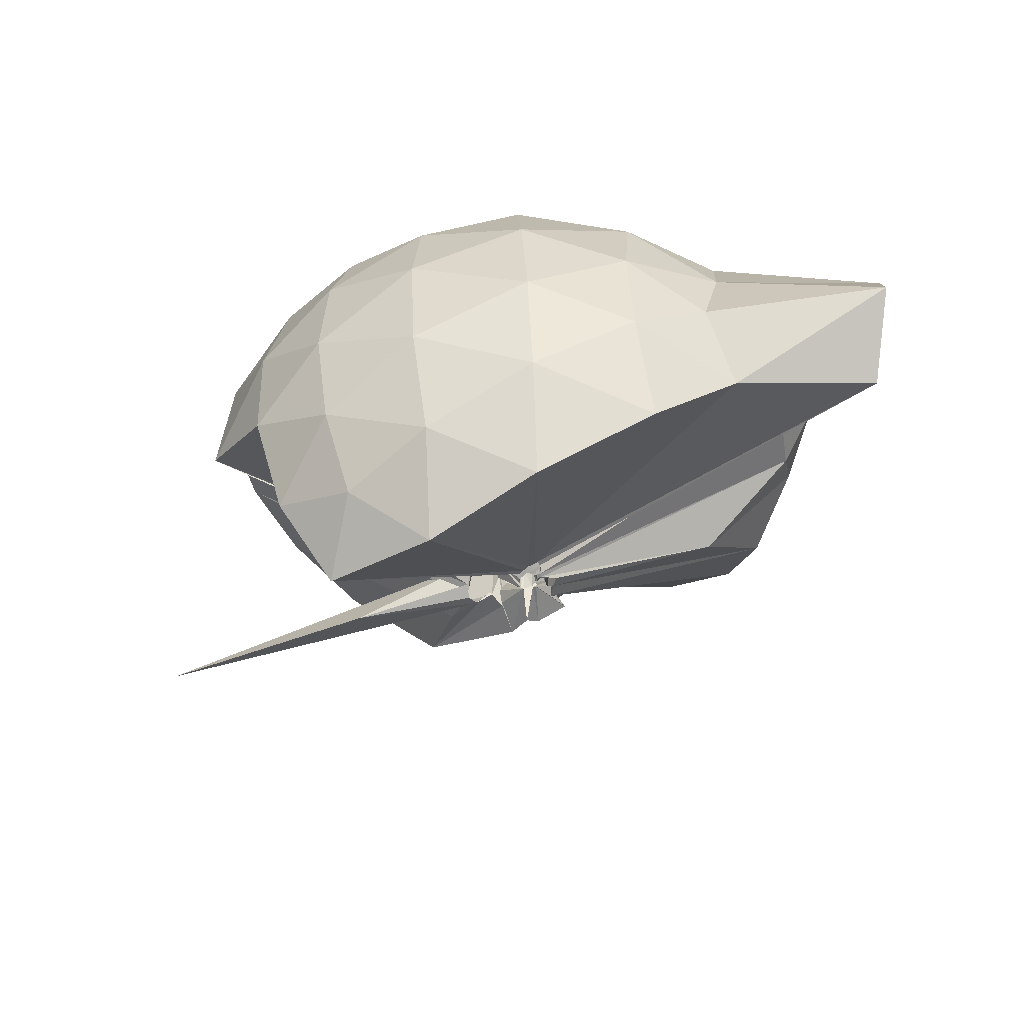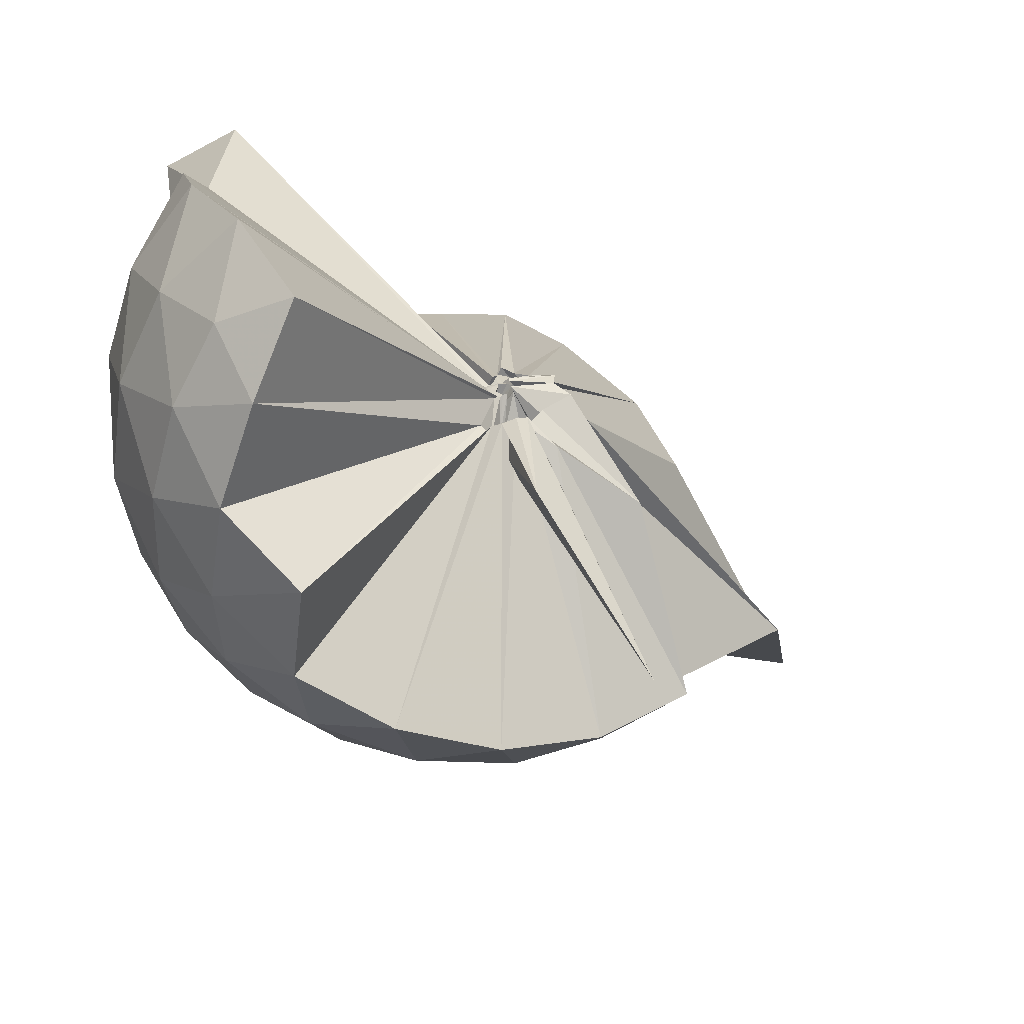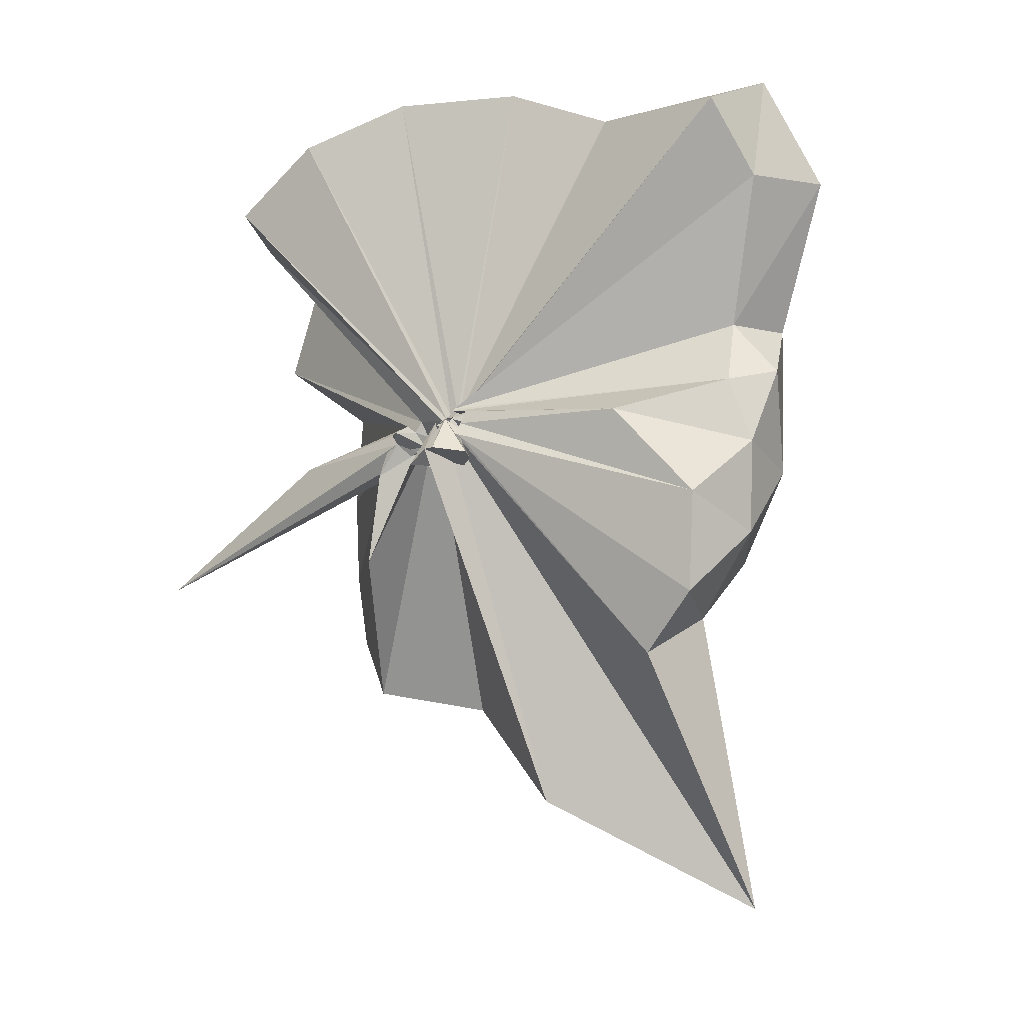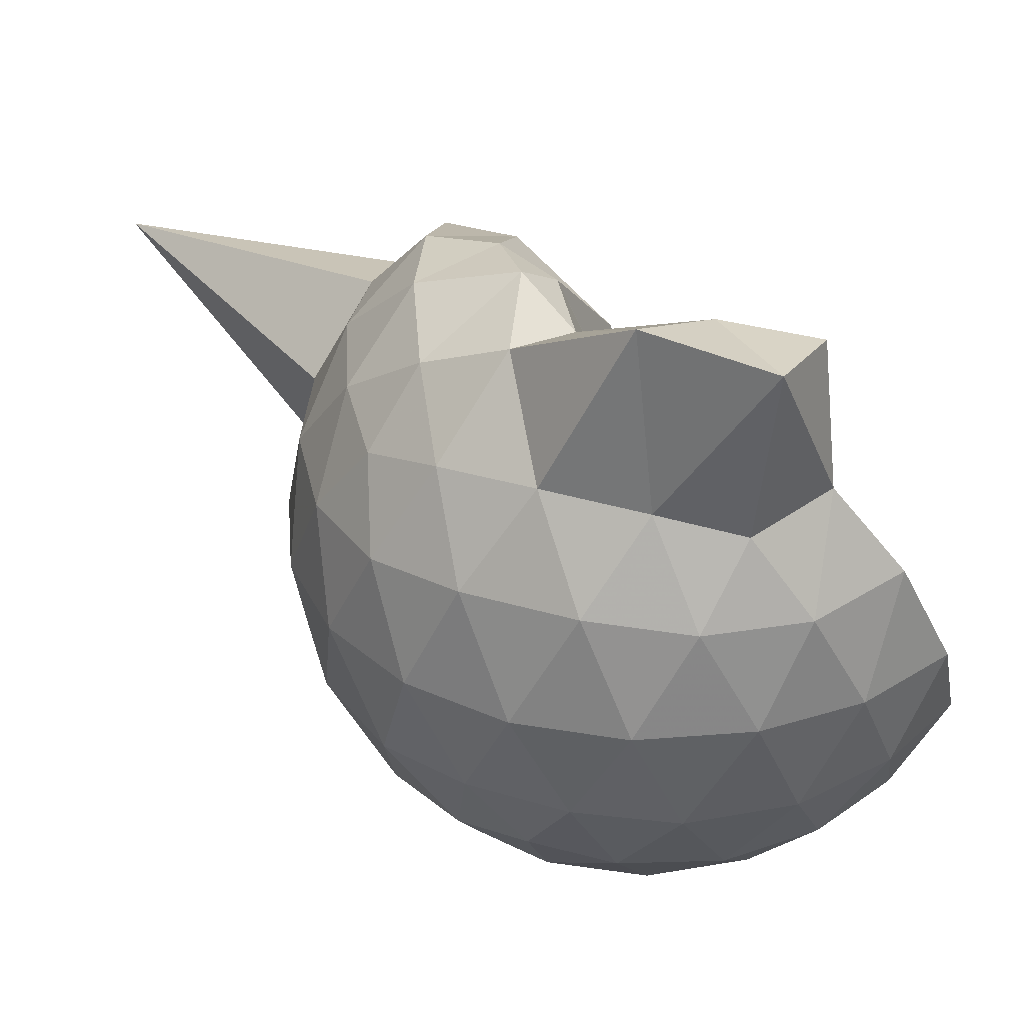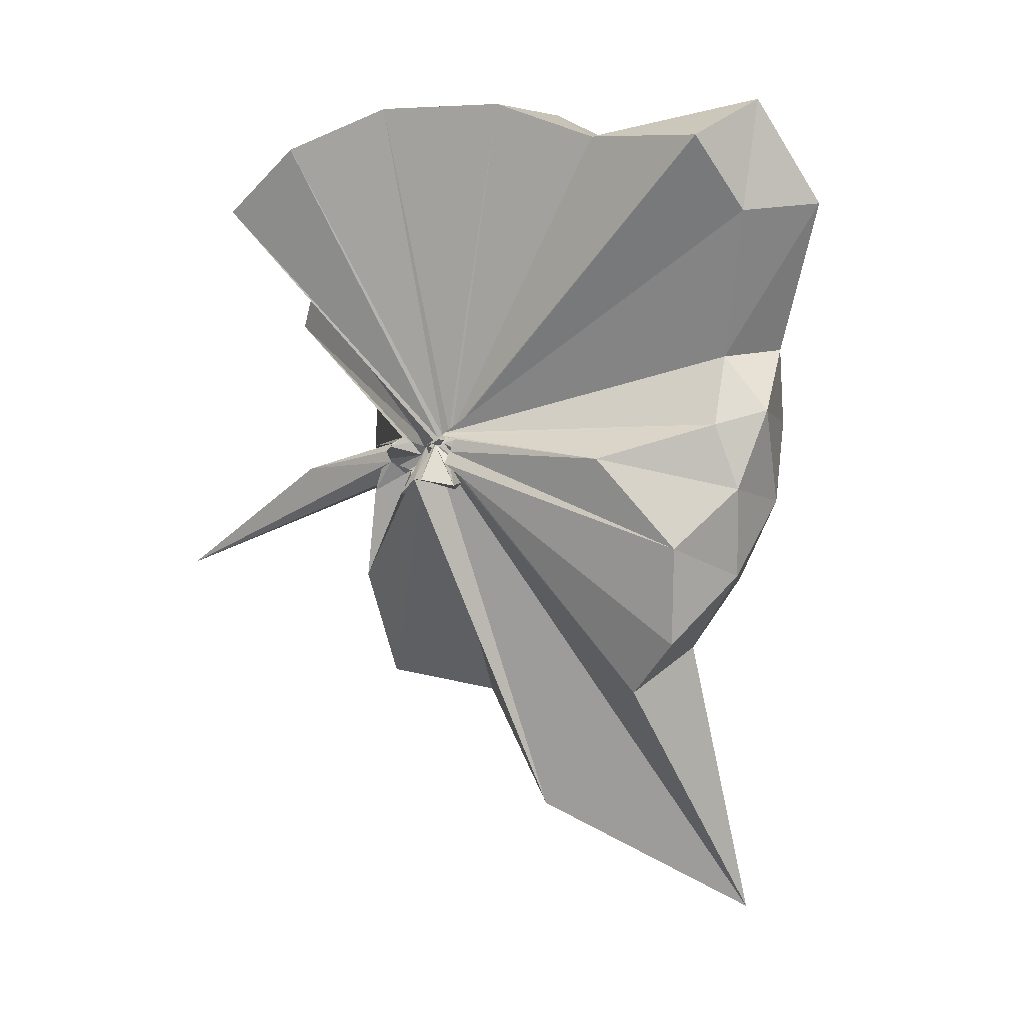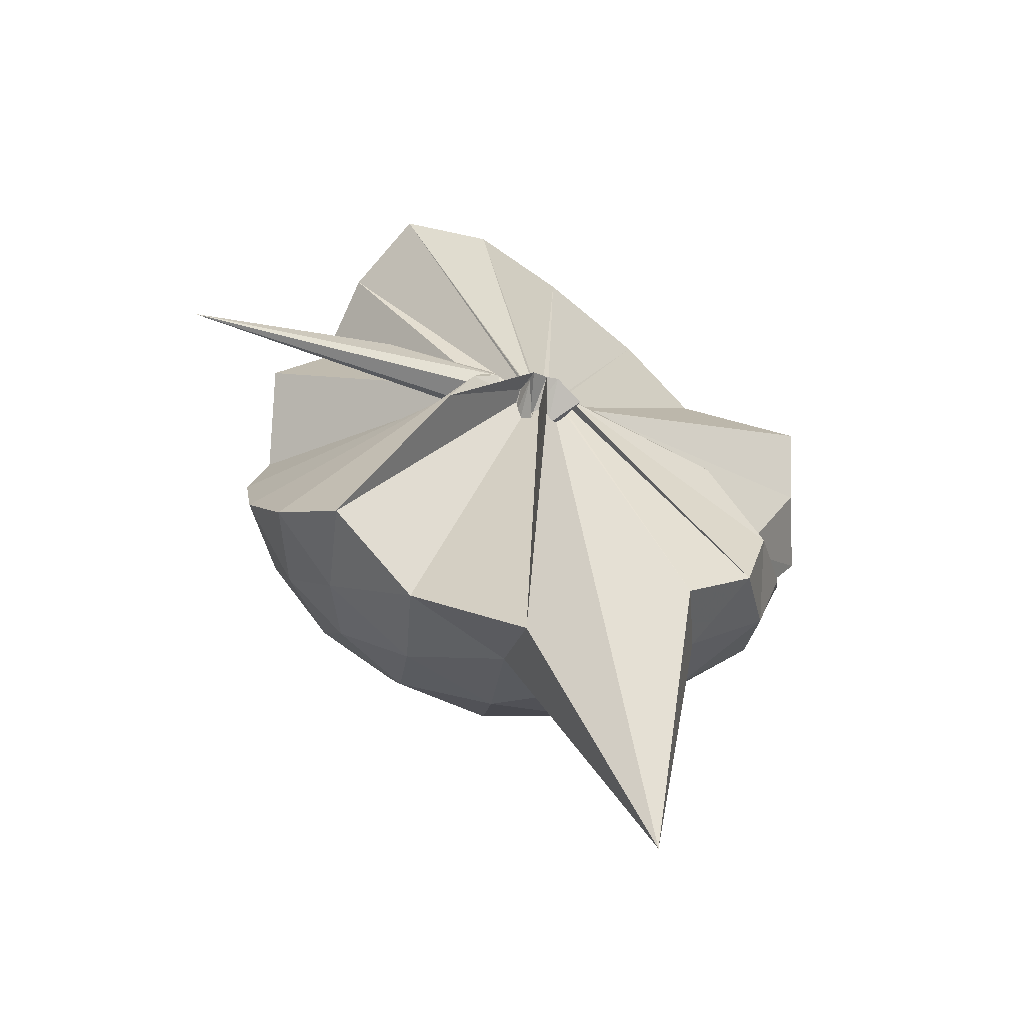
<metadata>
{"format":"obj","ext":"obj","renderer":"f3d","projection":"perspective","resolution":1024,"background":"white","views":[{"elev":60.3,"azim":-92.6,"up":"+Y"},{"elev":-51.4,"azim":-116.4,"up":"+Z"},{"elev":-18.3,"azim":-48.6,"up":"+Y"},{"elev":33.8,"azim":148.0,"up":"+Z"},{"elev":-1.9,"azim":-43.3,"up":"+Y"},{"elev":-76.0,"azim":-101.3,"up":"+Y"}]}
</metadata>
<code>
v -0.06198 -0.2986 0.9079
v -0.08361 -0.3226 0.6878
v 0.8884 -0.2616 1.375
v 0.8206 -0.03505 1.434
v 0.6821 0.2103 1.457
v 0.4904 0.42 1.433
v 0.295 0.5551 1.373
v 0.05346 0.5596 1.435
v -0.01621 -0.2838 0.9003
v -0.02813 -0.294 0.8988
v -0.03821 -0.3037 0.896
v -0.04629 -0.3103 0.8967
v -0.05471 -0.3211 0.8954
v -0.06086 -0.3305 0.8926
v 0.04425 -0.4036 0.9256
v 0.001368 -0.4389 0.9251
v -0.08415 -0.4546 0.9833
v -0.079 -0.3259 0.893
v 0.2923 -1.078 1.374
v 0.4908 -0.9442 1.435
v 0.6822 -0.7347 1.458
v 0.8207 -0.4887 1.432
v 0.9683 -0.1174 1.163
v 0.8738 0.1544 1.191
v 0.6874 0.4119 1.192
v 0.4562 0.5862 1.162
v 0.1837 0.6836 1.162
v -0.1036 0.6706 1.196
v -0.02152 -0.2869 0.8911
v -0.03381 -0.2984 0.8893
v -0.04537 -0.3107 0.888
v 0.001716 -0.3202 0.8869
v -0.004263 -0.3316 0.8843
v -0.06849 -0.3399 0.8816
v 0.06445 -0.4501 0.8975
v 0.005355 -0.4617 0.8948
v -0.1403 -0.4361 0.8982
v -0.07785 -0.3283 0.8833
v 0.8341 -1.772 1.349
v 0.6866 -0.9379 1.188
v 0.8721 -0.6787 1.188
v 0.9676 -0.4073 1.162
v 0.9731 0.04403 0.8779
v 0.8336 0.3206 0.8778
v 0.6138 0.5394 0.8778
v 0.3301 0.68 0.8804
v 0.03548 0.7279 0.8803
v -0.2737 0.6807 0.8765
v -0.02786 -0.2929 0.8685
v -0.04094 -0.306 0.8657
v 0.002527 -0.3177 0.8628
v -0.005312 -0.3297 0.86
v -0.009671 -0.3397 0.8581
v -0.07277 -0.3446 0.8575
v -0.01084 -0.4728 0.8386
v 0.004133 -0.448 0.8372
v -0.1383 -0.4325 0.8629
v 0.3888 -1.449 0.8966
v 0.6098 -1.07 0.8754
v 0.8314 -0.8483 0.8778
v 0.9724 -0.5701 0.8766
v 1.022 -0.2631 0.8772
v 0.8736 0.1722 0.5929
v 0.704 0.4071 0.5916
v 0.4673 0.5712 0.5649
v 0.1725 0.6676 0.5653
v -0.1205 0.675 0.5919
v -0.4069 0.5804 0.5912
v -0.03559 -0.3012 0.856
v -0.04857 -0.315 0.8531
v -0.003047 -0.3256 0.8514
v -0.009027 -0.336 0.8492
v -0.07245 -0.3437 0.8471
v 0.08403 -0.4454 0.8035
v -0.1219 -0.4565 0.8112
v -0.1528 -0.4769 0.818
v -0.0816 -0.3304 0.8541
v 0.4629 -1.099 0.5642
v 0.7033 -0.9336 0.5917
v 0.8734 -0.6993 0.5907
v 0.9571 -0.4231 0.5634
v 0.9575 -0.1041 0.5638
v 0.7254 0.242 0.3799
v 0.537 0.3857 0.3226
v 0.2741 0.5049 0.2984
v 0.004192 0.5595 0.3214
v -0.2361 0.5522 0.3797
v -0.4295 0.4184 0.3243
v -0.04212 -0.3099 0.8453
v -0.05362 -0.3208 0.8436
v -0.06236 -0.3305 0.8434
v 0.03304 -0.3669 0.7823
v -0.001539 -0.404 0.7811
v 0.02201 -0.4266 0.7857
v -0.0903 -0.4212 0.79
v -0.07574 -0.7205 0.569
v 0.2681 -1.037 0.3027
v 0.5345 -0.9142 0.3219
v 0.7233 -0.7698 0.3784
v 0.8032 -0.5458 0.3216
v 0.8371 -0.2644 0.2984
v 0.804 0.01798 0.3227
v 0.7332 -0.2572 1.591
v 0.5995 -0.04815 1.692
v 0.5099 0.3564 1.915
v 0.2966 0.6386 1.864
v 0.069 0.5089 1.828
v -0.02424 -0.2928 0.9056
v -0.0358 -0.3032 0.9026
v -0.04413 -0.3099 0.9031
v -0.05179 -0.3208 0.9011
v -0.002494 -0.3878 0.9314
v -0.0541 -0.3915 0.9317
v -0.08211 -0.3853 0.938
v 0.2575 -0.9312 1.561
v 0.4381 -0.7283 1.658
v 0.6069 -0.5022 1.668
v 0.4427 -0.2429 1.772
v 0.3842 -0.08045 1.659
v 0.2524 0.3148 1.845
v -0.02001 -0.293 0.9105
v -0.03229 -0.2985 0.9083
v -0.03518 -0.3088 0.955
v -0.04364 -0.3456 0.9558
v -0.06698 -0.3491 0.9455
v 0.1995 -0.6512 1.624
v 0.3635 -0.4757 1.727
v 0.306 -0.2868 1.689
v -0.05452 -0.289 0.9075
v -0.02848 -0.2983 0.9078
v -0.05939 -0.3116 0.9596
v 0.06774 -0.3864 1.437
v 0.607 0.1573 0.1867
v 0.3664 0.2885 0.123
v 0.09115 0.3774 0.1189
v -0.1906 0.4143 0.1862
v -0.03447 -0.3044 0.8408
v -0.04763 -0.3156 0.838
v 0.03023 -0.3539 0.7789
v 0.01749 -0.3795 0.7669
v -0.06092 -0.3991 0.7598
v -0.05495 -0.3982 0.7526
v -0.1013 -0.4585 0.6356
v 0.3648 -0.8179 0.1233
v 0.6066 -0.685 0.186
v 0.6597 -0.4178 0.1233
v 0.6604 -0.1111 0.1234
v 0.4298 0.02673 0.01449
v 0.1321 0.1327 -0.02743
v -0.01128 -0.2754 0.7276
v 0.01583 -0.3198 0.7323
v 0.04041 -0.3566 0.753
v -0.1627 -0.6753 -0.2416
v -0.1022 -0.3714 0.7119
v -0.1018 -0.3375 0.688
v 0.428 -0.5564 0.01349
v 0.4473 -0.2645 -0.02577
v -0.04224 -0.2918 0.6952
v -0.01278 -0.305 0.7035
v 0.02368 -0.3446 0.7101
v -0.1346 -0.3801 0.3529
v -0.06994 -0.3103 0.6862
f 3 23 4
f 4 23 24
f 4 24 5
f 5 24 25
f 5 25 6
f 6 25 26
f 6 26 7
f 7 26 27
f 7 27 8
f 8 27 28
f 8 28 9
f 9 28 29
f 9 29 10
f 10 29 30
f 10 30 11
f 11 30 31
f 11 31 12
f 12 31 32
f 12 32 13
f 13 32 33
f 13 33 14
f 14 33 34
f 14 34 15
f 15 34 35
f 15 35 16
f 16 35 36
f 16 36 17
f 17 36 37
f 17 37 18
f 18 37 38
f 18 38 19
f 19 38 39
f 19 39 20
f 20 39 40
f 20 40 21
f 21 40 41
f 21 41 22
f 22 41 42
f 22 42 3
f 3 42 23
f 23 43 24
f 24 43 44
f 24 44 25
f 25 44 45
f 25 45 26
f 26 45 46
f 26 46 27
f 27 46 47
f 27 47 28
f 28 47 48
f 28 48 29
f 29 48 49
f 29 49 30
f 30 49 50
f 30 50 31
f 31 50 51
f 31 51 32
f 32 51 52
f 32 52 33
f 33 52 53
f 33 53 34
f 34 53 54
f 34 54 35
f 35 54 55
f 35 55 36
f 36 55 56
f 36 56 37
f 37 56 57
f 37 57 38
f 38 57 58
f 38 58 39
f 39 58 59
f 39 59 40
f 40 59 60
f 40 60 41
f 41 60 61
f 41 61 42
f 42 61 62
f 42 62 23
f 23 62 43
f 43 63 44
f 44 63 64
f 44 64 45
f 45 64 65
f 45 65 46
f 46 65 66
f 46 66 47
f 47 66 67
f 47 67 48
f 48 67 68
f 48 68 49
f 49 68 69
f 49 69 50
f 50 69 70
f 50 70 51
f 51 70 71
f 51 71 52
f 52 71 72
f 52 72 53
f 53 72 73
f 53 73 54
f 54 73 74
f 54 74 55
f 55 74 75
f 55 75 56
f 56 75 76
f 56 76 57
f 57 76 77
f 57 77 58
f 58 77 78
f 58 78 59
f 59 78 79
f 59 79 60
f 60 79 80
f 60 80 61
f 61 80 81
f 61 81 62
f 62 81 82
f 62 82 43
f 43 82 63
f 63 83 64
f 64 83 84
f 64 84 65
f 65 84 85
f 65 85 66
f 66 85 86
f 66 86 67
f 67 86 87
f 67 87 68
f 68 87 88
f 68 88 69
f 69 88 89
f 69 89 70
f 70 89 90
f 70 90 71
f 71 90 91
f 71 91 72
f 72 91 92
f 72 92 73
f 73 92 93
f 73 93 74
f 74 93 94
f 74 94 75
f 75 94 95
f 75 95 76
f 76 95 96
f 76 96 77
f 77 96 97
f 77 97 78
f 78 97 98
f 78 98 79
f 79 98 99
f 79 99 80
f 80 99 100
f 80 100 81
f 81 100 101
f 81 101 82
f 82 101 102
f 82 102 63
f 63 102 83
f 103 104 118
f 104 119 118
f 104 105 119
f 105 120 119
f 105 106 120
f 106 107 120
f 107 121 120
f 107 108 121
f 108 122 121
f 108 109 122
f 109 110 122
f 110 123 122
f 110 111 123
f 111 124 123
f 111 112 124
f 112 113 124
f 113 125 124
f 113 114 125
f 114 126 125
f 114 115 126
f 115 116 126
f 116 127 126
f 116 117 127
f 117 118 127
f 117 103 118
f 118 119 128
f 119 129 128
f 119 120 129
f 120 121 129
f 121 130 129
f 121 122 130
f 122 123 130
f 123 131 130
f 123 124 131
f 124 125 131
f 125 132 131
f 125 126 132
f 126 127 132
f 127 128 132
f 127 118 128
f 133 148 134
f 134 148 149
f 134 149 135
f 135 149 150
f 135 150 136
f 136 150 137
f 137 150 151
f 137 151 138
f 138 151 152
f 138 152 139
f 139 152 140
f 140 152 153
f 140 153 141
f 141 153 154
f 141 154 142
f 142 154 143
f 143 154 155
f 143 155 144
f 144 155 156
f 144 156 145
f 145 156 146
f 146 156 157
f 146 157 147
f 147 157 148
f 147 148 133
f 148 158 149
f 149 158 159
f 149 159 150
f 150 159 151
f 151 159 160
f 151 160 152
f 152 160 153
f 153 160 161
f 153 161 154
f 154 161 155
f 155 161 162
f 155 162 156
f 156 162 157
f 157 162 158
f 157 158 148
f 3 4 103
f 103 4 104
f 4 5 104
f 104 5 105
f 5 6 105
f 105 6 106
f 6 7 106
f 7 8 106
f 106 8 107
f 8 9 107
f 107 9 108
f 9 10 108
f 108 10 109
f 10 11 109
f 11 12 109
f 109 12 110
f 12 13 110
f 110 13 111
f 13 14 111
f 111 14 112
f 14 15 112
f 15 16 112
f 112 16 113
f 16 17 113
f 113 17 114
f 17 18 114
f 114 18 115
f 18 19 115
f 19 20 115
f 115 20 116
f 20 21 116
f 116 21 117
f 21 22 117
f 117 22 103
f 22 3 103
f 83 133 84
f 84 133 134
f 84 134 85
f 85 134 135
f 85 135 86
f 86 135 136
f 86 136 87
f 87 136 88
f 88 136 137
f 88 137 89
f 89 137 138
f 89 138 90
f 90 138 139
f 90 139 91
f 91 139 92
f 92 139 140
f 92 140 93
f 93 140 141
f 93 141 94
f 94 141 142
f 94 142 95
f 95 142 96
f 96 142 143
f 96 143 97
f 97 143 144
f 97 144 98
f 98 144 145
f 98 145 99
f 99 145 100
f 100 145 146
f 100 146 101
f 101 146 147
f 101 147 102
f 102 147 133
f 102 133 83
f 128 129 1
f 129 130 1
f 130 131 1
f 131 132 1
f 132 128 1
f 159 158 2
f 160 159 2
f 161 160 2
f 162 161 2
f 158 162 2

</code>
